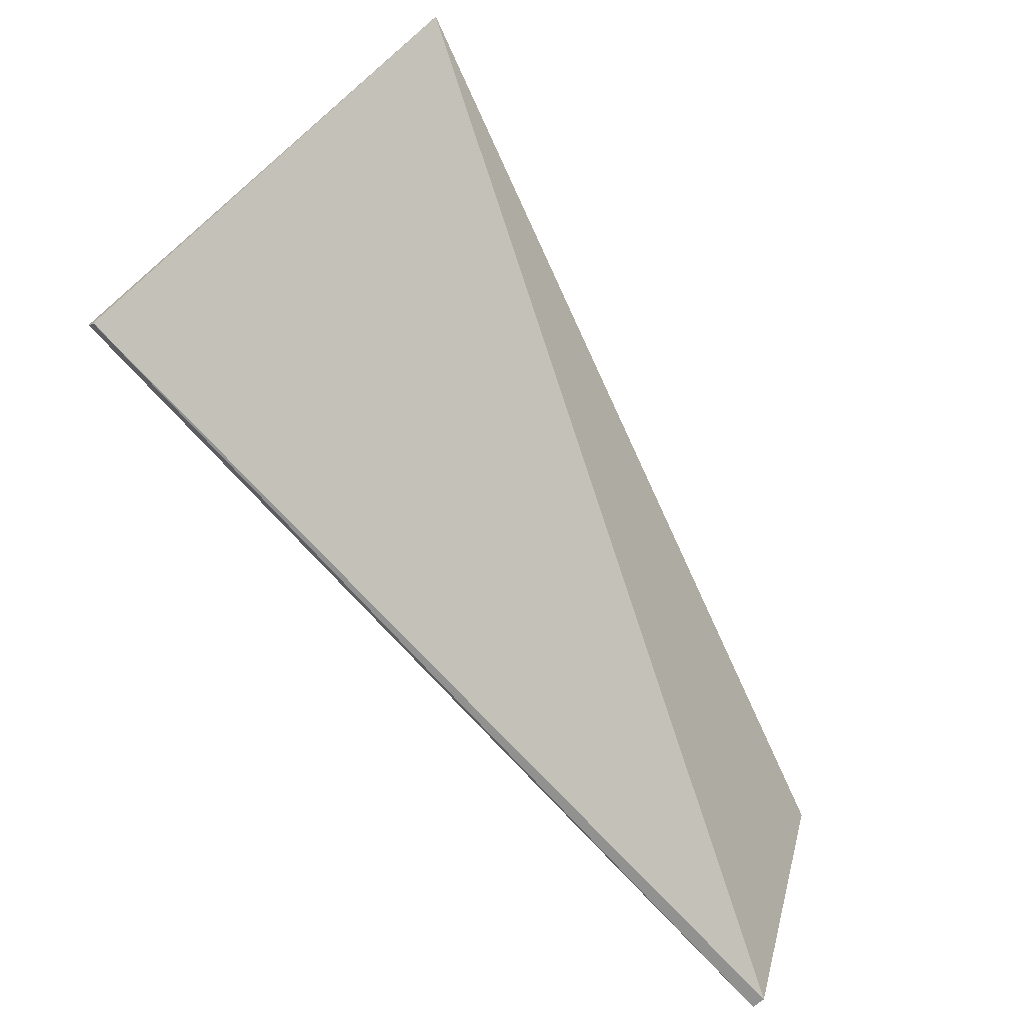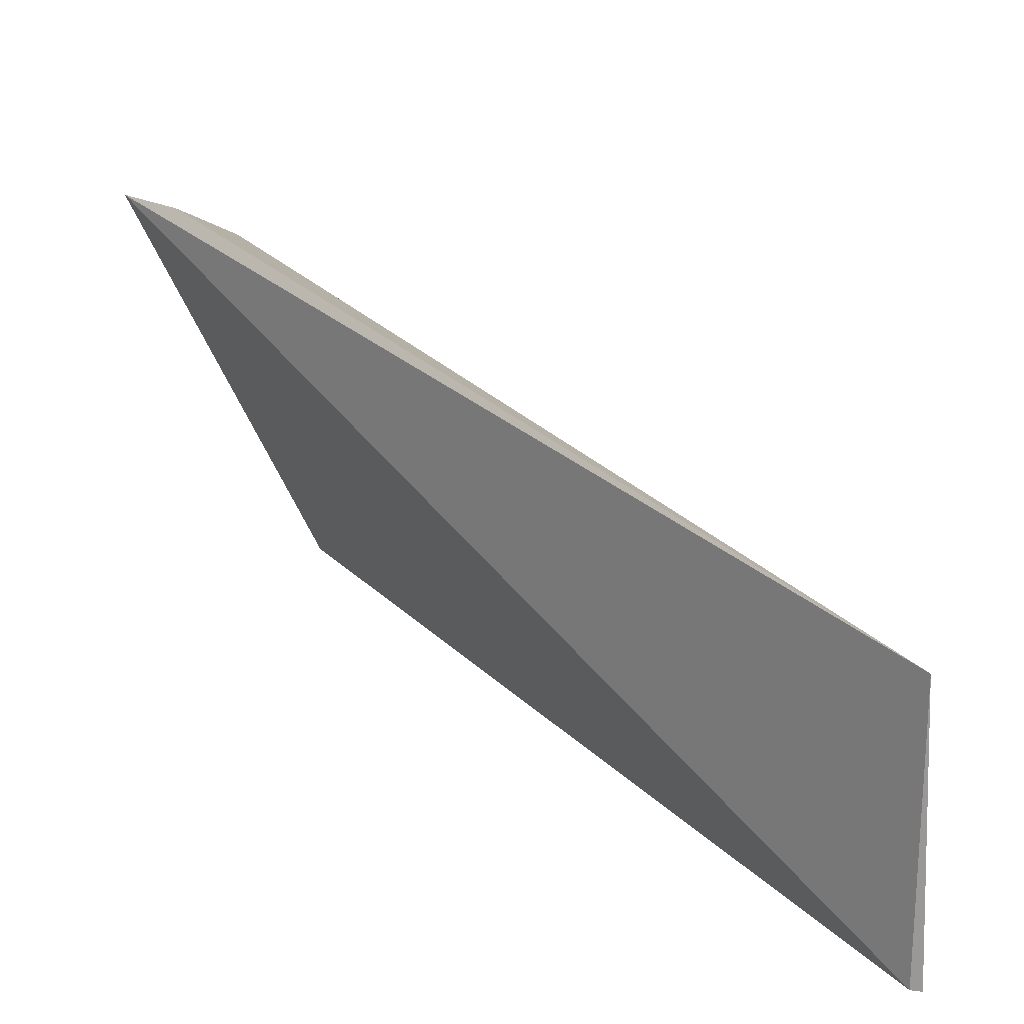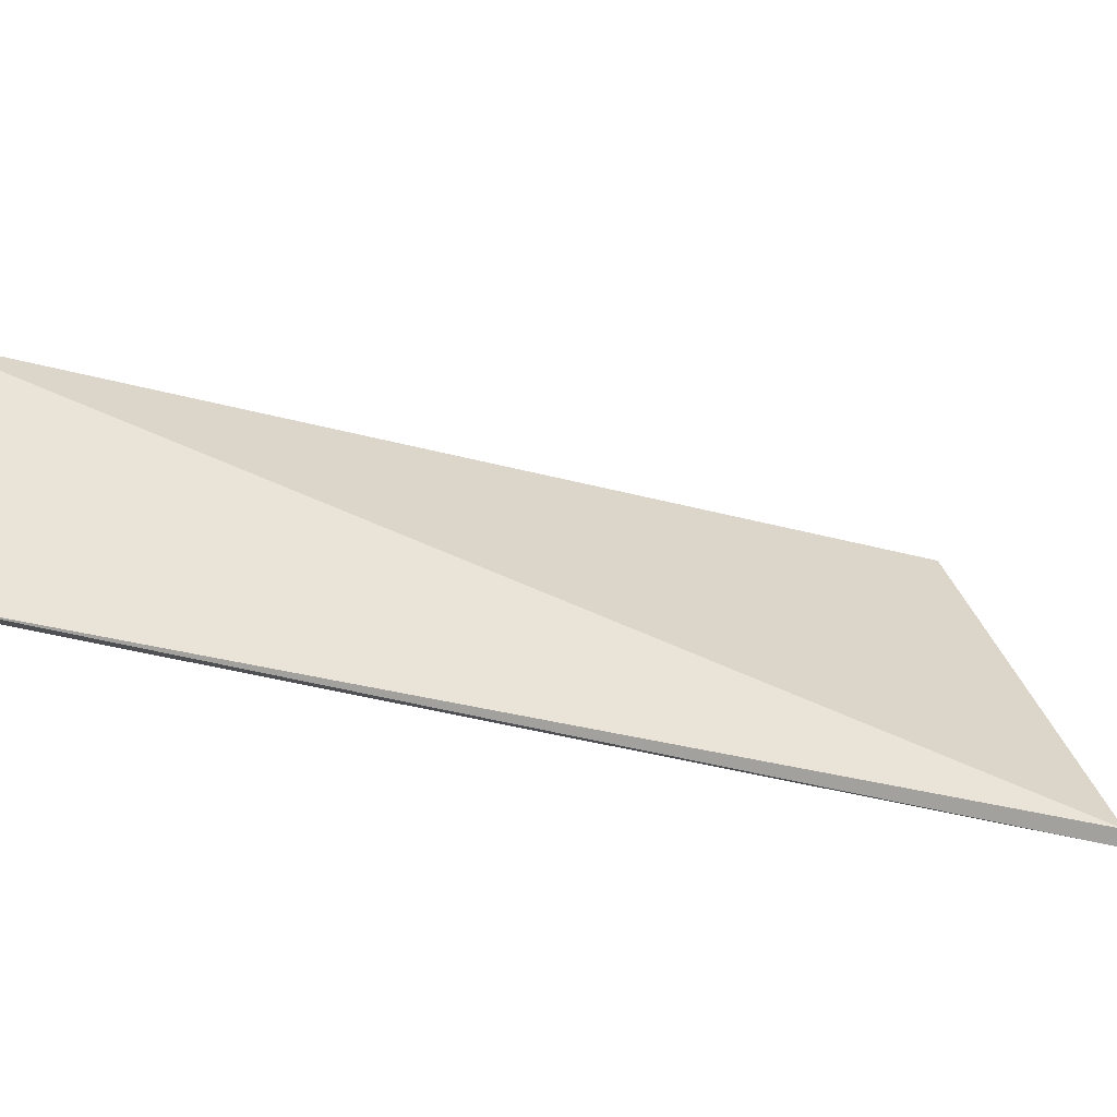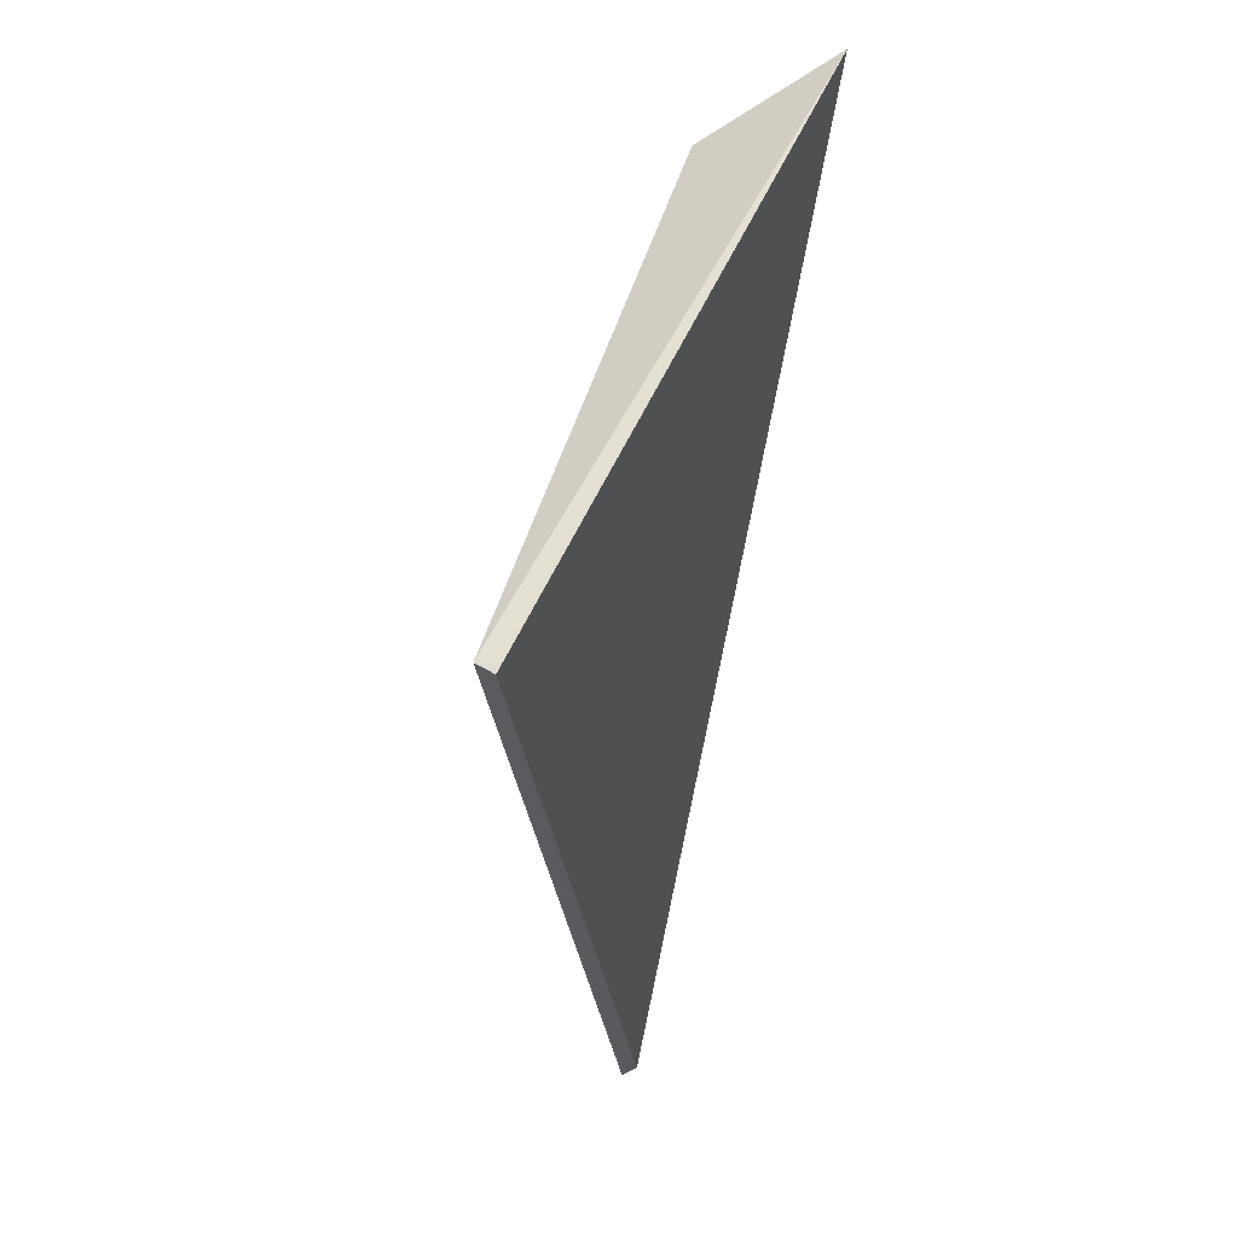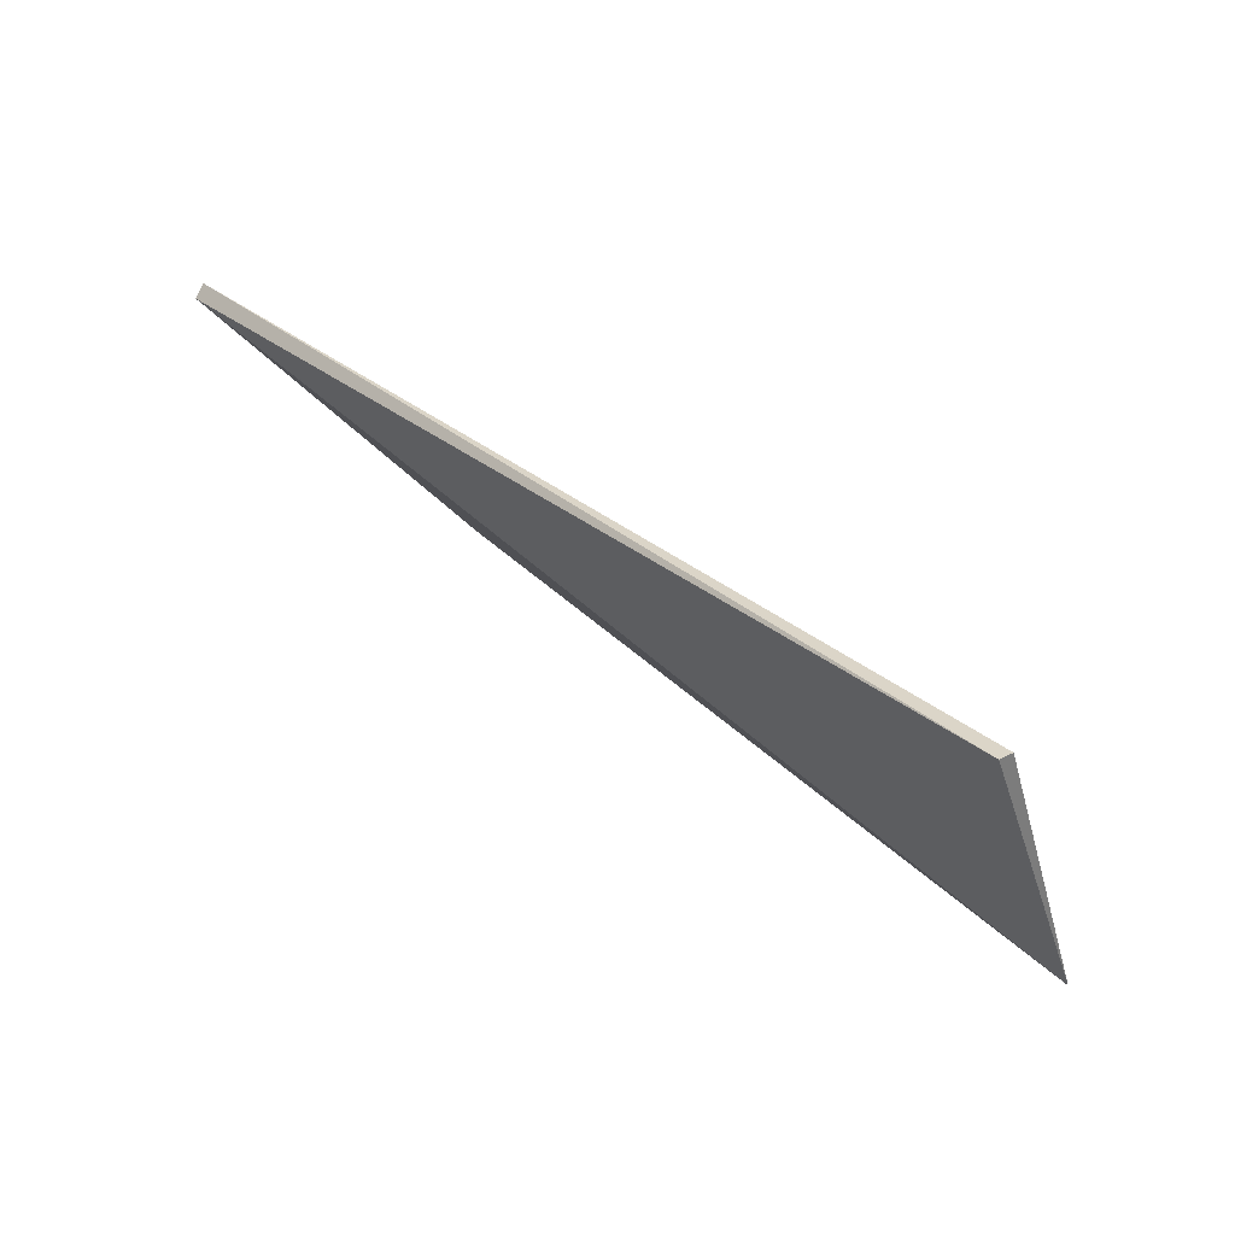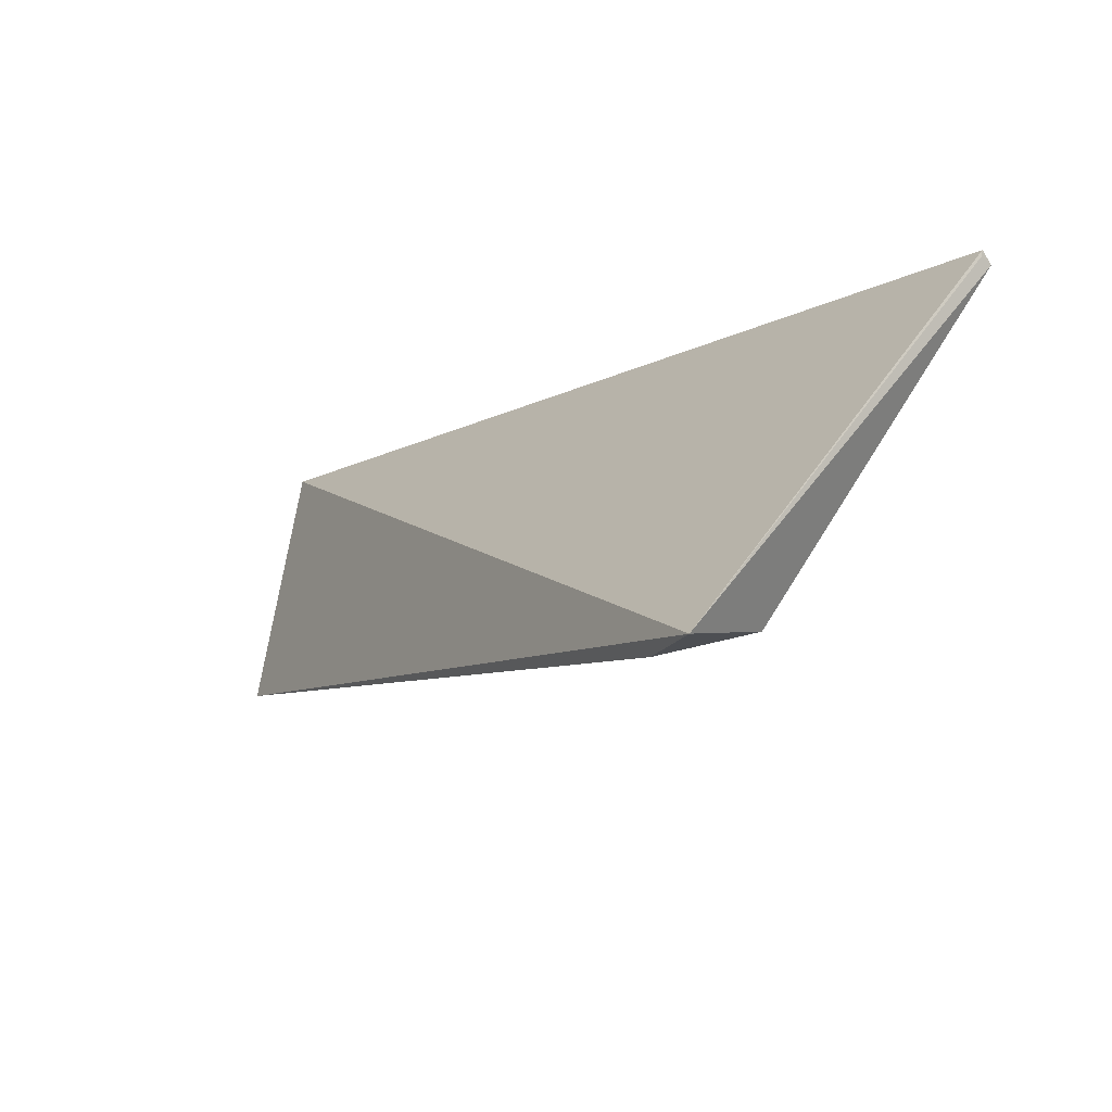
<metadata>
{"format":"obj","ext":"obj","renderer":"f3d","projection":"perspective","resolution":1024,"background":"white","views":[{"elev":40.1,"azim":16.5,"up":"+Z"},{"elev":23.1,"azim":107.3,"up":"+Y"},{"elev":-42.3,"azim":-148.8,"up":"+Y"},{"elev":-22.0,"azim":-36.9,"up":"+Y"},{"elev":-45.1,"azim":16.9,"up":"+Z"},{"elev":67.7,"azim":-169.1,"up":"+Z"}]}
</metadata>
<code>
v -17.49 -1.808 29.31
v -15.28 -3.751 25.37
v -15.33 -2.534 25.38
v -17.36 -1.808 29.01
v -18.38 -3.764 28.74
v -18.33 -3.8 28.78
v -17.74 -2.023 28.89
v -15.32 -3.779 25.33
v -18.34 -3.773 28.78
f 1 2 3
f 1 3 4
f 6 2 1
f 7 5 1
f 7 1 4
f 7 4 3
f 7 3 5
f 8 5 3
f 8 3 2
f 8 6 5
f 8 2 6
f 9 6 1
f 9 1 5
f 9 5 6

</code>
